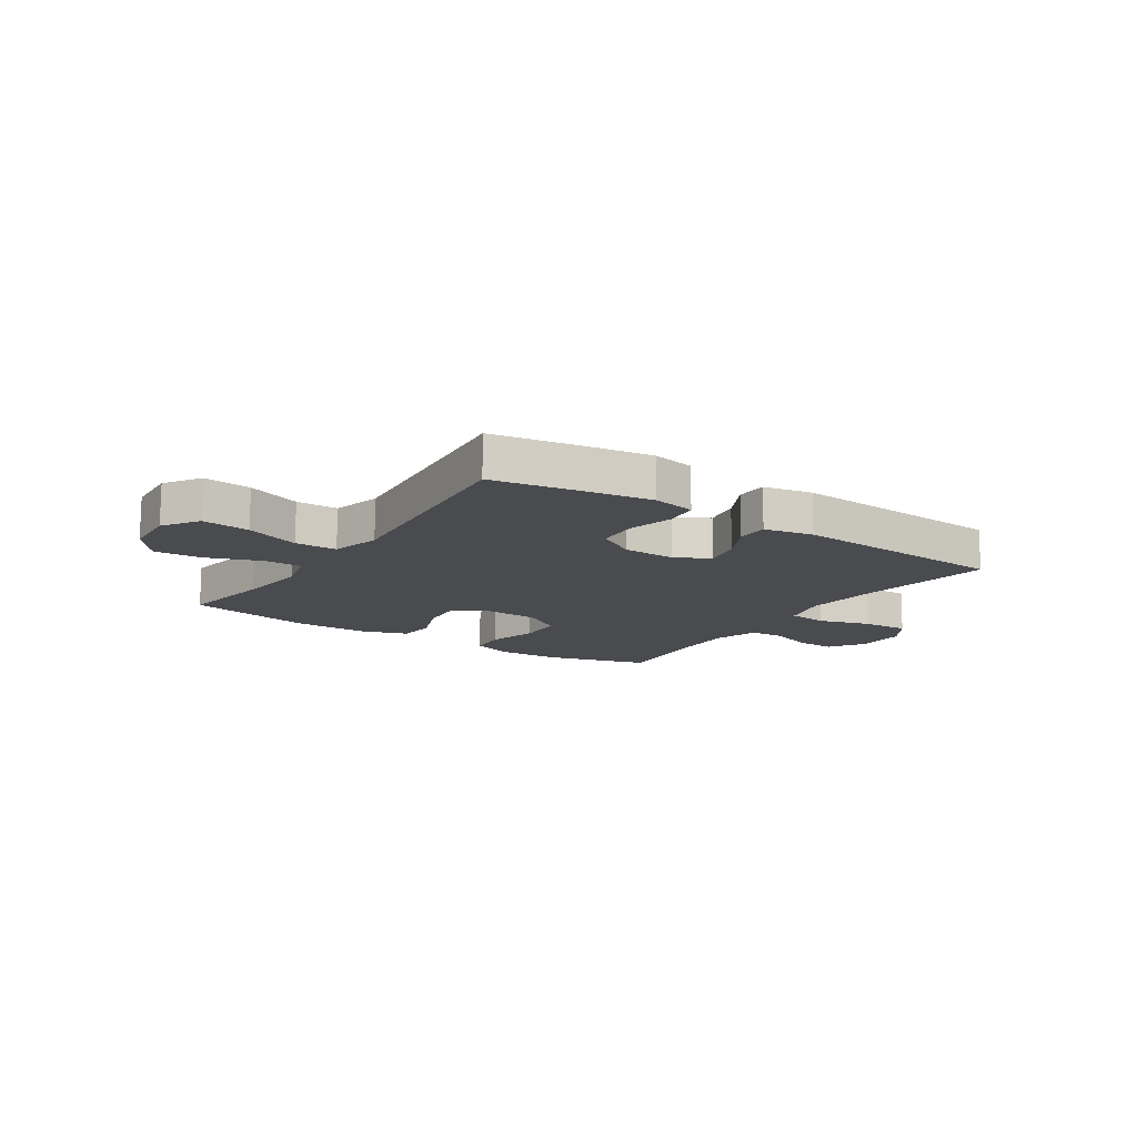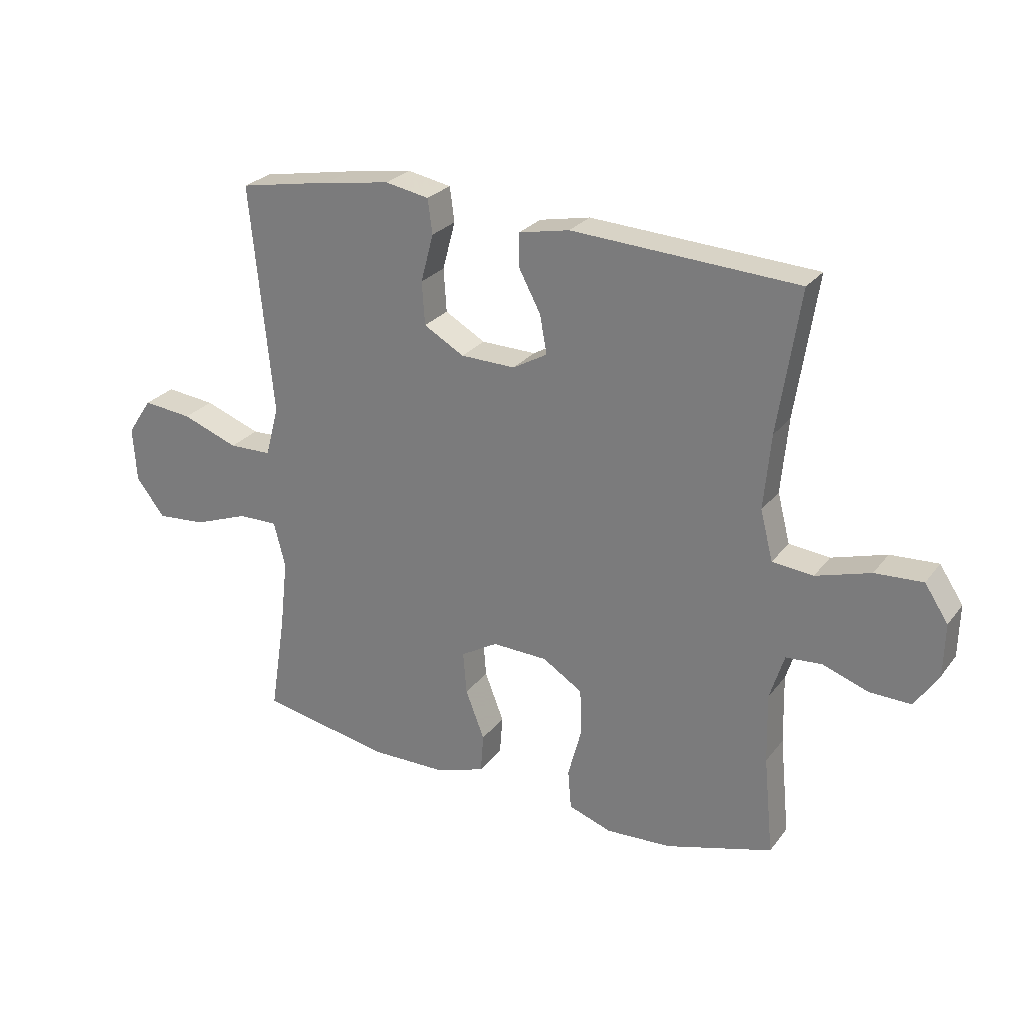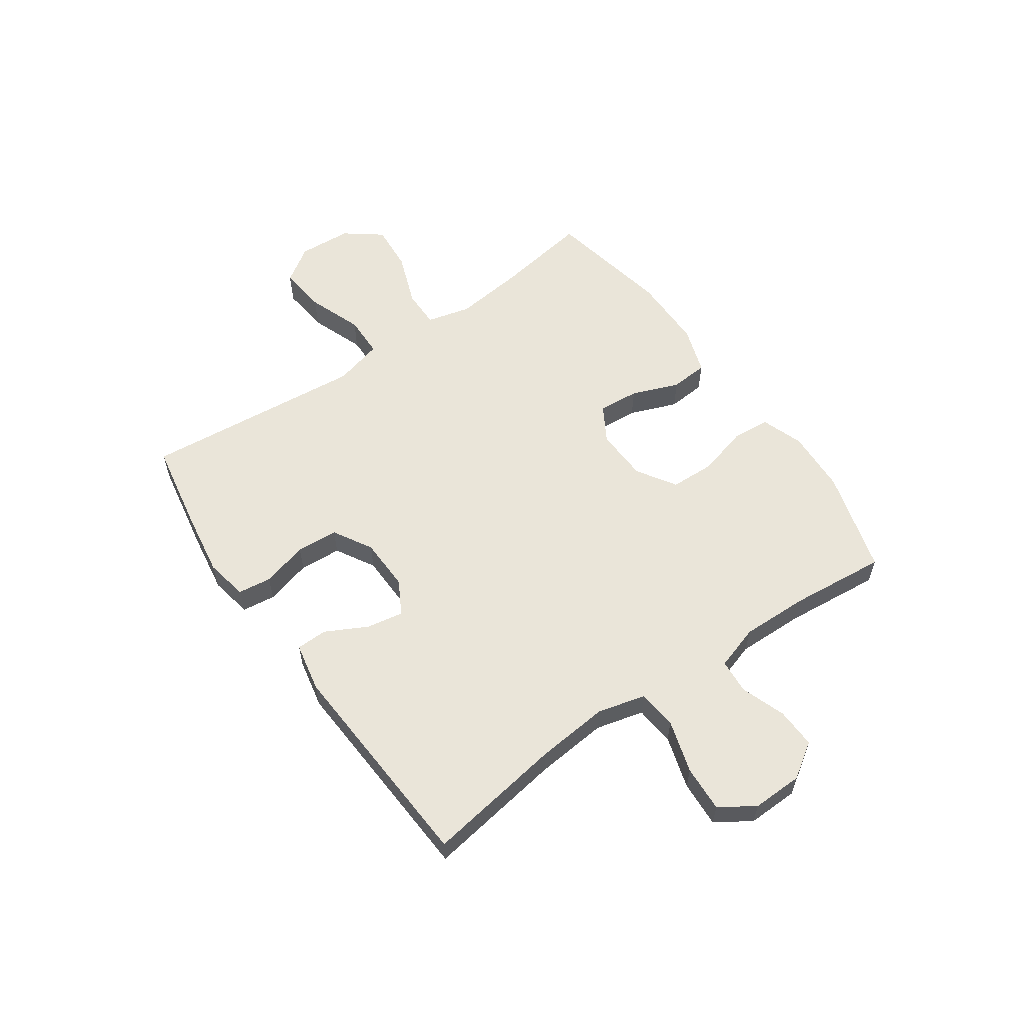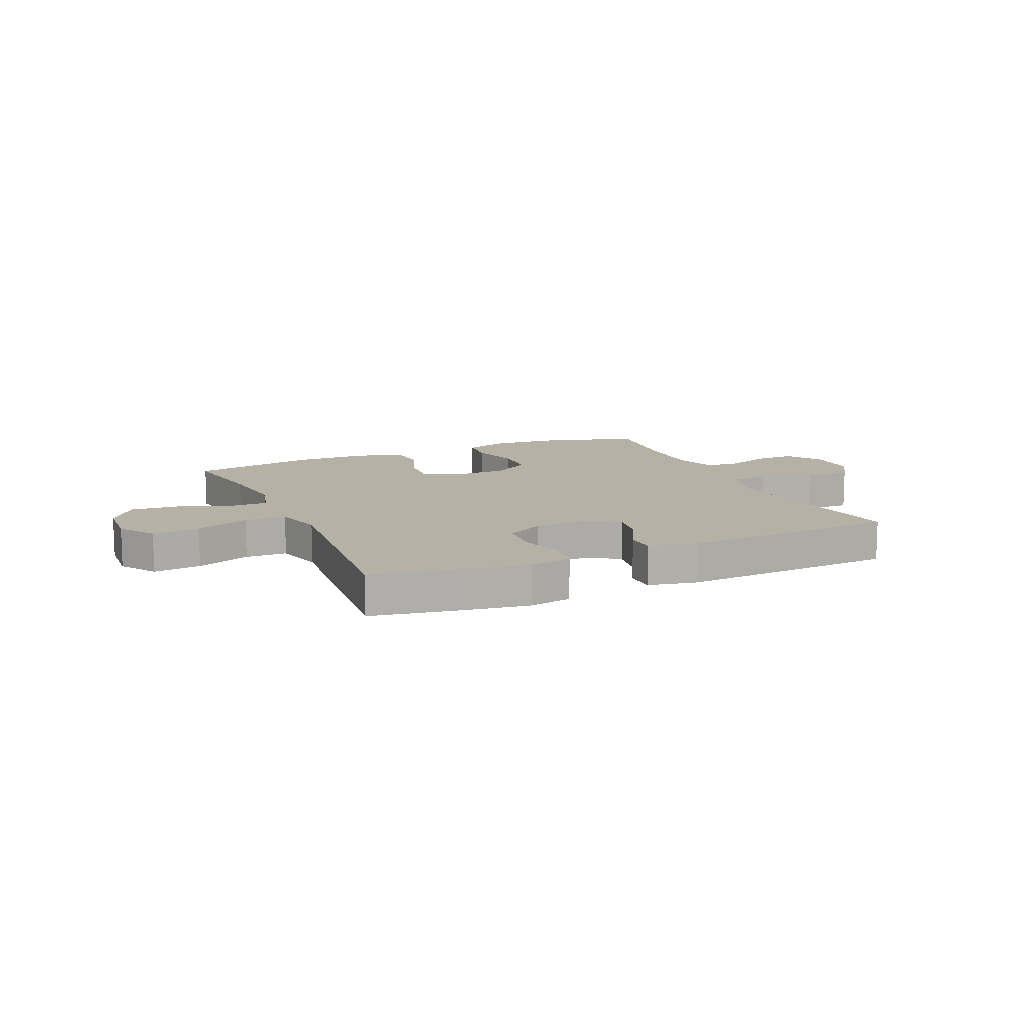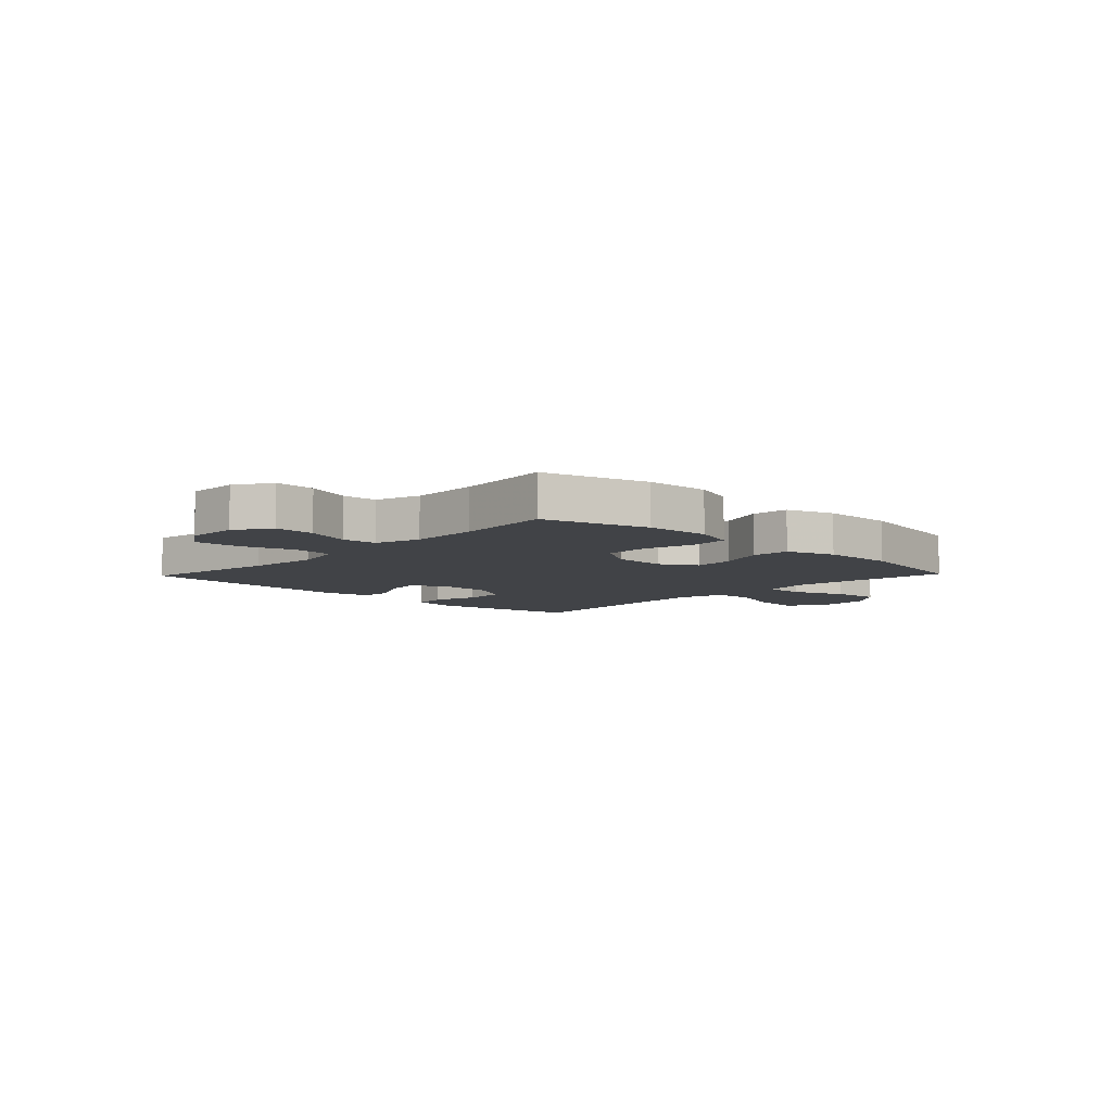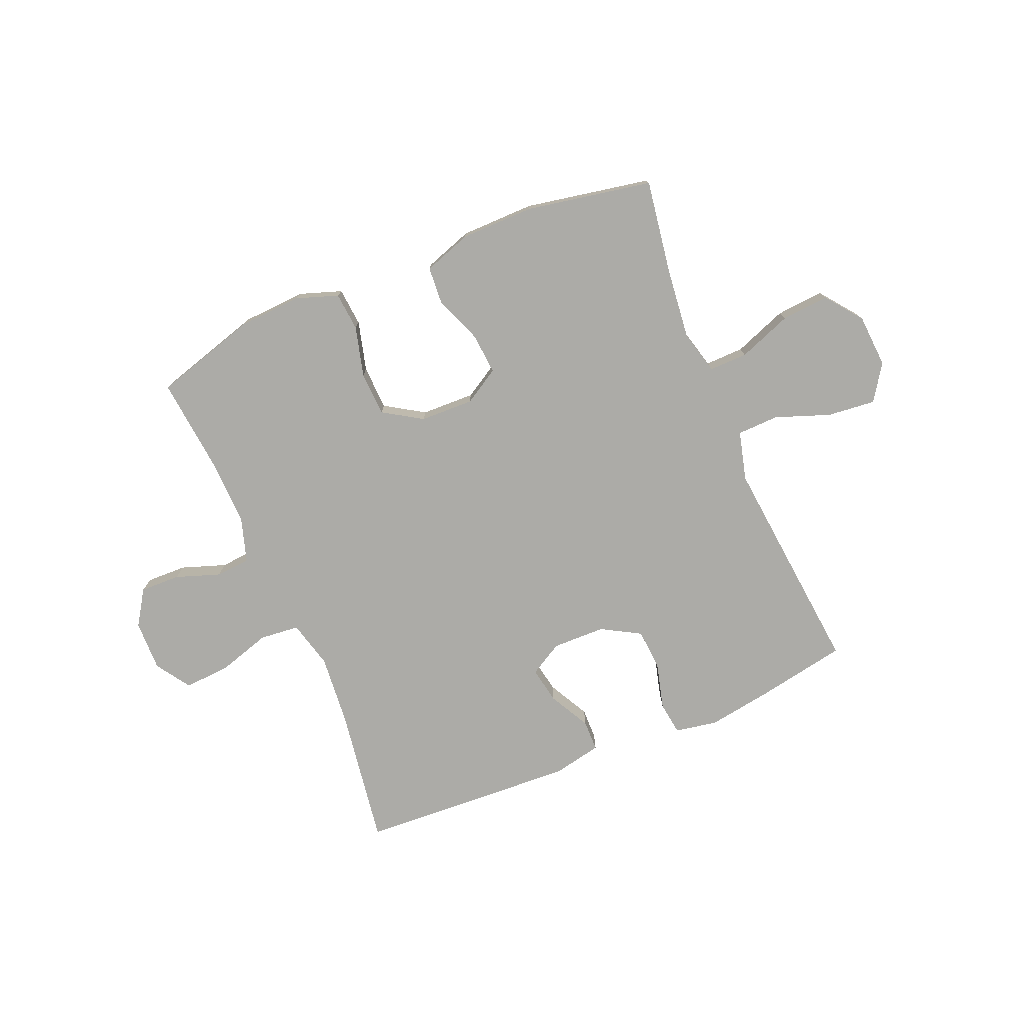
<metadata>
{"format":"obj","ext":"obj","renderer":"f3d","projection":"perspective","resolution":1024,"background":"white","views":[{"elev":-13.7,"azim":-33.7,"up":"+Y"},{"elev":26.2,"azim":28.8,"up":"+Z"},{"elev":58.3,"azim":54.9,"up":"+Y"},{"elev":11.9,"azim":-24.0,"up":"+Y"},{"elev":-7.2,"azim":136.2,"up":"+Y"},{"elev":-76.3,"azim":-157.1,"up":"+Y"}]}
</metadata>
<code>
v 0.5 0.07 0.5
v 0.462 0.07 0.253
v 0.45 0.07 0.123
v 0.472 0.07 0.037
v 0.543 0.07 0.03
v 0.638 0.07 0.059
v 0.721 0.07 0.064
v 0.762 0.07 0.002
v 0.76 0.07 -0.089
v 0.719 0.07 -0.152
v 0.647 0.07 -0.15
v 0.567 0.07 -0.122
v 0.505 0.07 -0.127
v 0.48 0.07 -0.207
v 0.483 0.07 -0.328
v 0.5 0.07 -0.5
v 0.314 0.07 -0.554
v 0.2 0.07 -0.56
v 0.125 0.07 -0.534
v 0.119 0.07 -0.465
v 0.143 0.07 -0.375
v 0.14 0.07 -0.295
v 0.07 0.07 -0.251
v -0.026 0.07 -0.248
v -0.09 0.07 -0.286
v -0.084 0.07 -0.36
v -0.051 0.07 -0.445
v -0.056 0.07 -0.513
v -0.142 0.07 -0.542
v -0.274 0.07 -0.543
v -0.5 0.07 -0.5
v -0.473 0.07 -0.329
v -0.459 0.07 -0.204
v -0.479 0.07 -0.125
v -0.548 0.07 -0.126
v -0.644 0.07 -0.162
v -0.73 0.07 -0.169
v -0.78 0.07 -0.104
v -0.786 0.07 -0.008
v -0.743 0.07 0.056
v -0.657 0.07 0.047
v -0.559 0.07 0.011
v -0.484 0.07 0.013
v -0.461 0.07 0.101
v -0.474 0.07 0.235
v -0.5 0.07 0.5
v -0.337 0.07 0.53
v -0.222 0.07 0.548
v -0.146 0.07 0.534
v -0.138 0.07 0.474
v -0.16 0.07 0.391
v -0.155 0.07 0.316
v -0.085 0.07 0.276
v 0.01 0.07 0.274
v 0.07 0.07 0.308
v 0.058 0.07 0.374
v 0.019 0.07 0.448
v 0.02 0.07 0.504
v 0.108 0.07 0.522
v 0.5 0 0.5
v 0.462 0 0.253
v 0.45 0 0.123
v 0.472 0 0.037
v 0.543 0 0.03
v 0.638 0 0.059
v 0.721 0 0.064
v 0.762 0 0.002
v 0.76 0 -0.089
v 0.719 0 -0.152
v 0.647 0 -0.15
v 0.567 0 -0.122
v 0.505 0 -0.127
v 0.48 0 -0.207
v 0.483 0 -0.328
v 0.5 0 -0.5
v 0.314 0 -0.554
v 0.2 0 -0.56
v 0.125 0 -0.534
v 0.119 0 -0.465
v 0.143 0 -0.375
v 0.14 0 -0.295
v 0.07 0 -0.251
v -0.026 0 -0.248
v -0.09 0 -0.286
v -0.084 0 -0.36
v -0.051 0 -0.445
v -0.056 0 -0.513
v -0.142 0 -0.542
v -0.274 0 -0.543
v -0.5 0 -0.5
v -0.473 0 -0.329
v -0.459 0 -0.204
v -0.479 0 -0.125
v -0.548 0 -0.126
v -0.644 0 -0.162
v -0.73 0 -0.169
v -0.78 0 -0.104
v -0.786 0 -0.008
v -0.743 0 0.056
v -0.657 0 0.047
v -0.559 0 0.011
v -0.484 0 0.013
v -0.461 0 0.101
v -0.474 0 0.235
v -0.5 0 0.5
v -0.337 0 0.53
v -0.222 0 0.548
v -0.146 0 0.534
v -0.138 0 0.474
v -0.16 0 0.391
v -0.155 0 0.316
v -0.085 0 0.276
v 0.01 0 0.274
v 0.07 0 0.308
v 0.058 0 0.374
v 0.019 0 0.448
v 0.02 0 0.504
v 0.108 0 0.522
f 59 1 2
f 58 59 2
f 57 58 2
f 56 57 2
f 55 56 2 3
f 54 55 3 4
f 53 54 4
f 49 50 51
f 48 49 51
f 47 48 51
f 46 47 51
f 45 46 51
f 44 45 51 52
f 43 44 52 53
f 40 41 42
f 39 40 42
f 38 39 42
f 37 38 42
f 36 37 42
f 35 36 42
f 34 35 42 43
f 43 53 4
f 34 43 4
f 33 34 4
f 30 31 32
f 29 30 32
f 28 29 32
f 27 28 32
f 26 27 32
f 25 26 32 33
f 19 20 21
f 18 19 21
f 17 18 21
f 16 17 21
f 15 16 21
f 14 15 21 22
f 13 14 22 23
f 10 11 12
f 9 10 12
f 8 9 12
f 7 8 12
f 6 7 12
f 5 6 12
f 5 12 13
f 13 23 24
f 5 13 24
f 4 5 24
f 24 25 33
f 4 24 33
f 61 60 118
f 61 118 117
f 61 117 116
f 61 116 115
f 62 61 115 114
f 63 62 114 113
f 63 113 112
f 110 109 108
f 110 108 107
f 110 107 106
f 110 106 105
f 110 105 104
f 111 110 104 103
f 112 111 103 102
f 101 100 99
f 101 99 98
f 101 98 97
f 101 97 96
f 101 96 95
f 101 95 94
f 102 101 94 93
f 63 112 102
f 63 102 93
f 63 93 92
f 91 90 89
f 91 89 88
f 91 88 87
f 91 87 86
f 91 86 85
f 92 91 85 84
f 80 79 78
f 80 78 77
f 80 77 76
f 80 76 75
f 80 75 74
f 81 80 74 73
f 82 81 73 72
f 71 70 69
f 71 69 68
f 71 68 67
f 71 67 66
f 71 66 65
f 71 65 64
f 72 71 64
f 83 82 72
f 83 72 64
f 83 64 63
f 92 84 83
f 92 83 63
f 1 60 61 2
f 2 61 62 3
f 3 62 63 4
f 4 63 64 5
f 5 64 65 6
f 6 65 66 7
f 7 66 67 8
f 8 67 68 9
f 9 68 69 10
f 10 69 70 11
f 11 70 71 12
f 12 71 72 13
f 13 72 73 14
f 14 73 74 15
f 15 74 75 16
f 16 75 76 17
f 17 76 77 18
f 18 77 78 19
f 19 78 79 20
f 20 79 80 21
f 21 80 81 22
f 22 81 82 23
f 23 82 83 24
f 24 83 84 25
f 25 84 85 26
f 26 85 86 27
f 27 86 87 28
f 28 87 88 29
f 29 88 89 30
f 30 89 90 31
f 31 90 91 32
f 32 91 92 33
f 33 92 93 34
f 34 93 94 35
f 35 94 95 36
f 36 95 96 37
f 37 96 97 38
f 38 97 98 39
f 39 98 99 40
f 40 99 100 41
f 41 100 101 42
f 42 101 102 43
f 43 102 103 44
f 44 103 104 45
f 45 104 105 46
f 46 105 106 47
f 47 106 107 48
f 48 107 108 49
f 49 108 109 50
f 50 109 110 51
f 51 110 111 52
f 52 111 112 53
f 53 112 113 54
f 54 113 114 55
f 55 114 115 56
f 56 115 116 57
f 57 116 117 58
f 58 117 118 59
f 59 118 60 1

</code>
